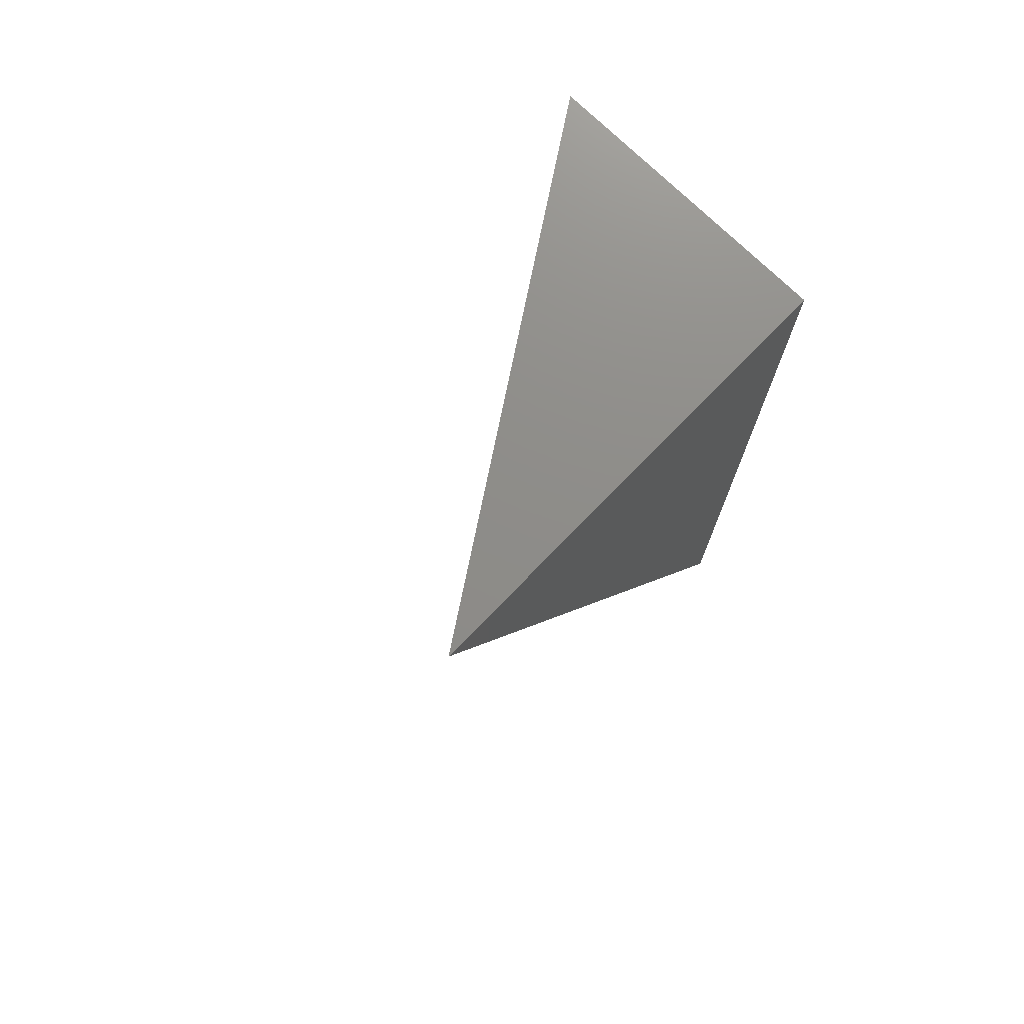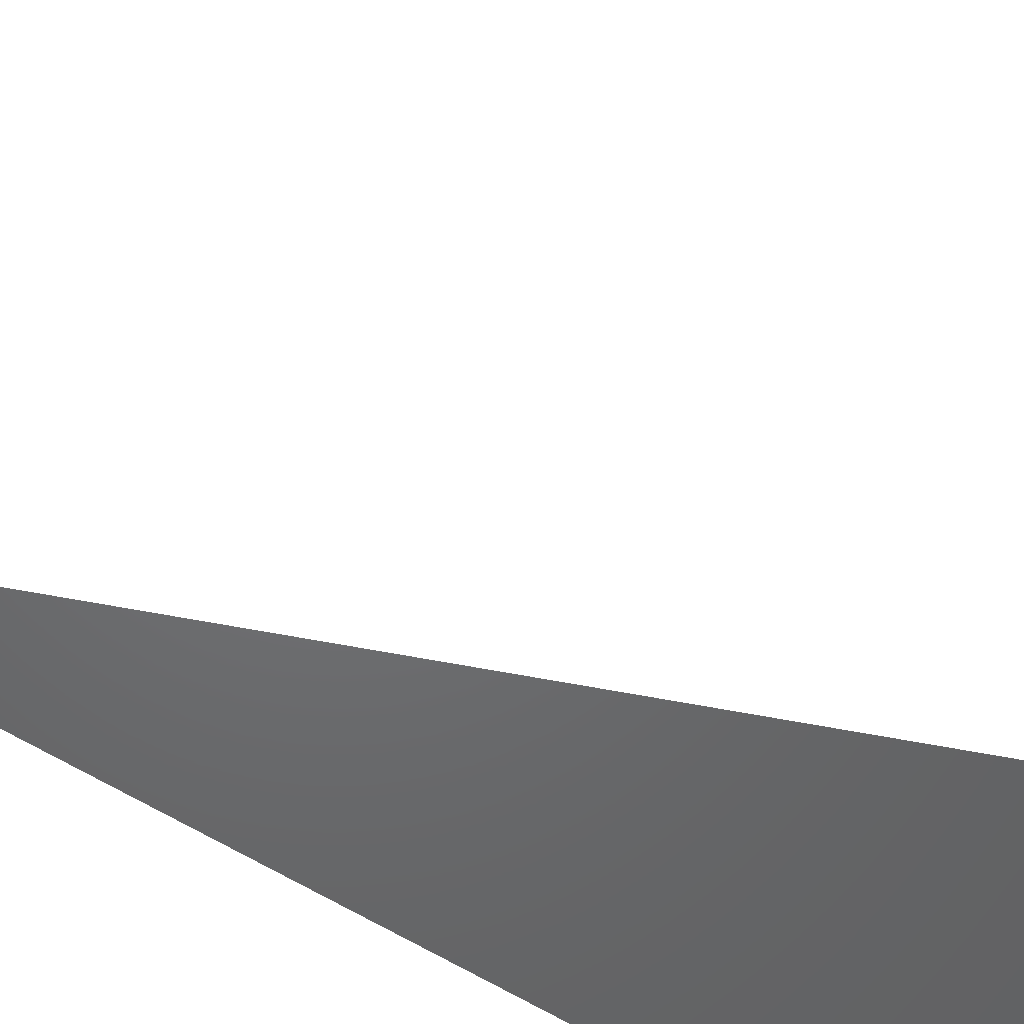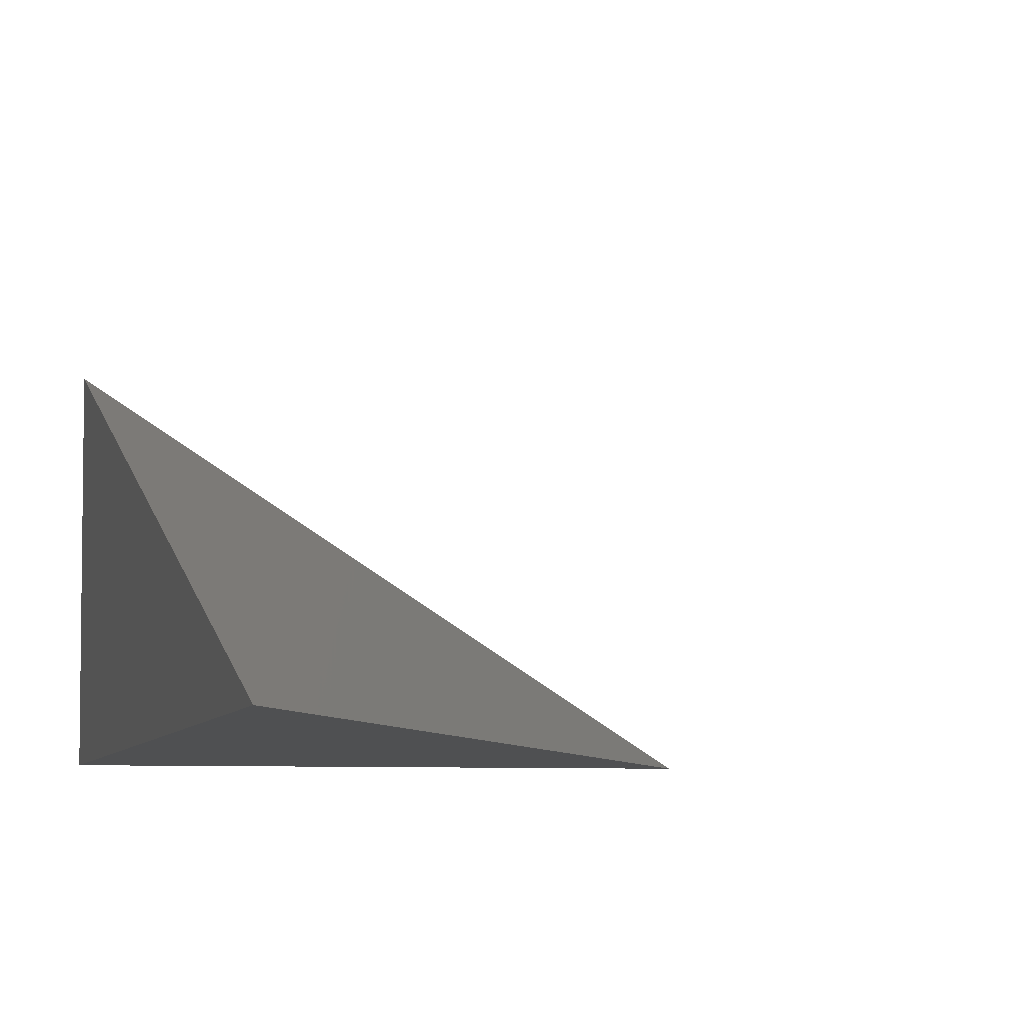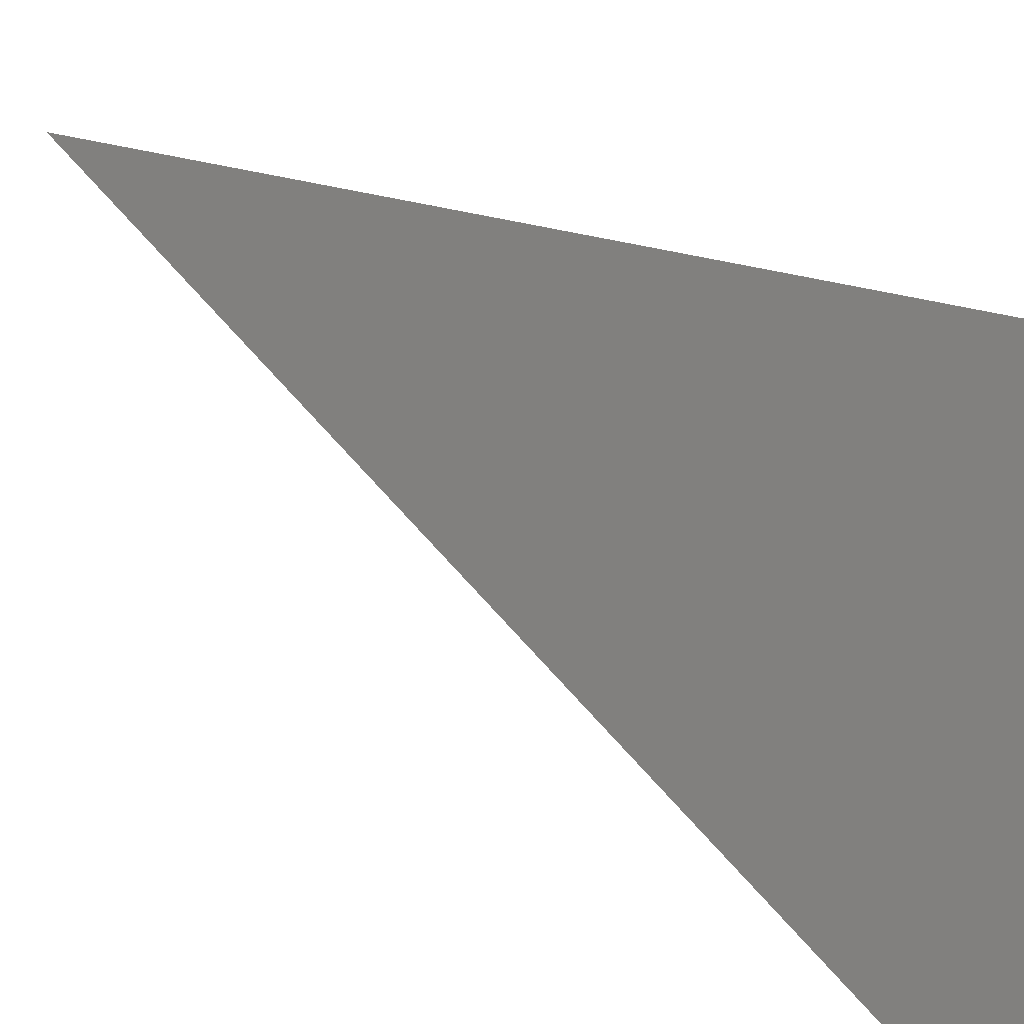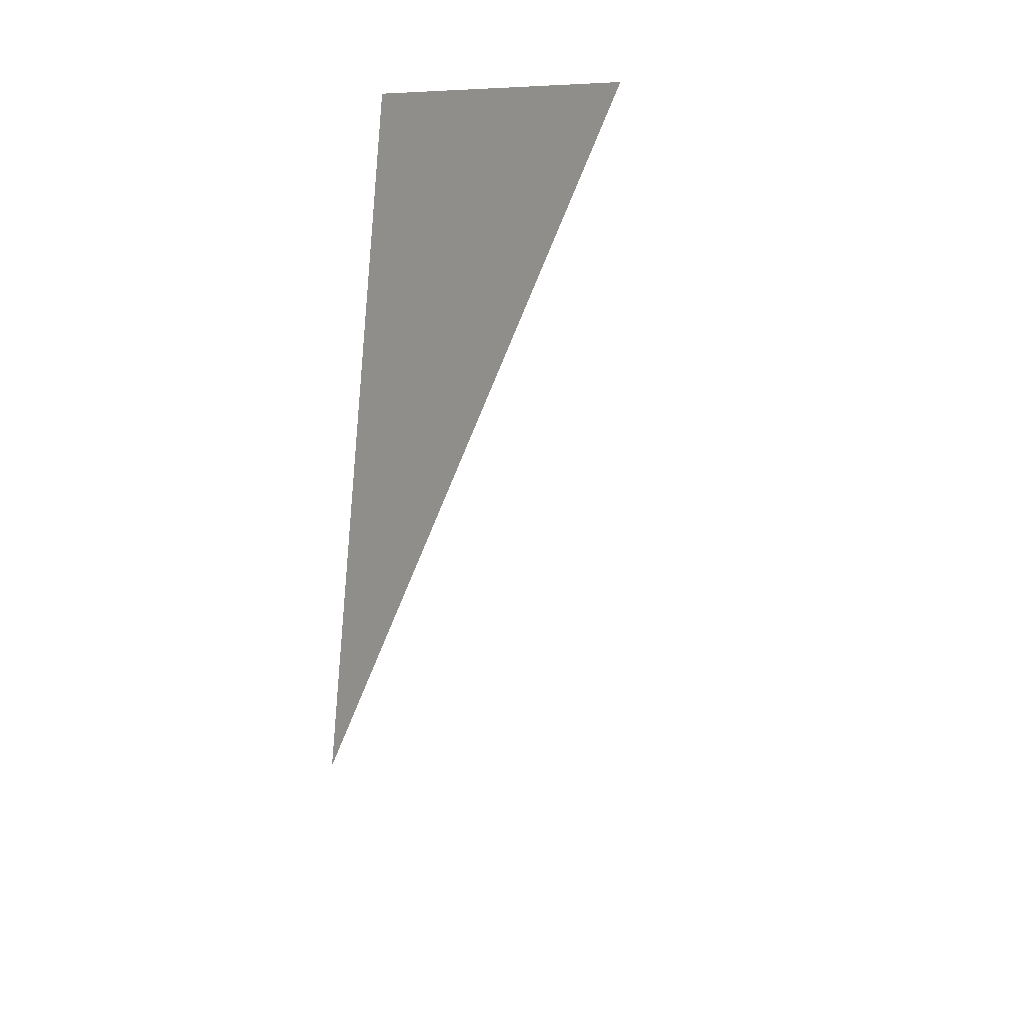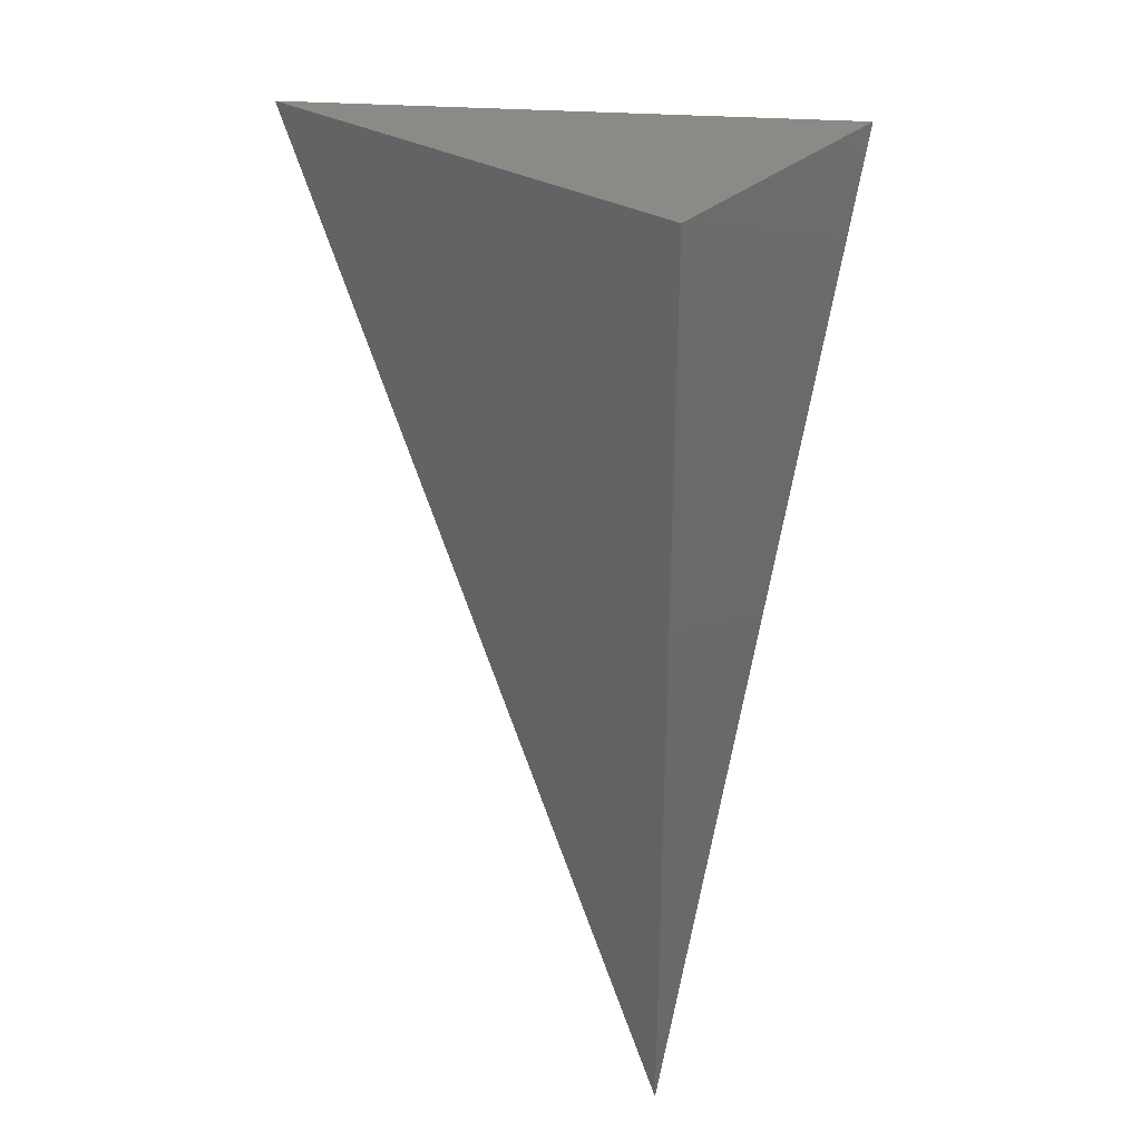
<metadata>
{"format":"stl","ext":"stl","renderer":"f3d","projection":"perspective","resolution":1024,"background":"white","views":[{"elev":74.4,"azim":-45.8,"up":"+Z"},{"elev":-48.7,"azim":-128.2,"up":"+Y"},{"elev":-5.9,"azim":168.1,"up":"+Y"},{"elev":57.7,"azim":-63.9,"up":"+Y"},{"elev":-41.2,"azim":93.4,"up":"+Z"},{"elev":32.3,"azim":38.3,"up":"+Z"}]}
</metadata>
<code>
# stl→obj: 4 verts, 4 faces
v 6 -8.945 2.919
v 6 -8.945 3
v 5.962 -8.945 3
v 6 -8.921 3
f 1 2 3
f 4 1 3
f 4 3 2
f 1 4 2

</code>
